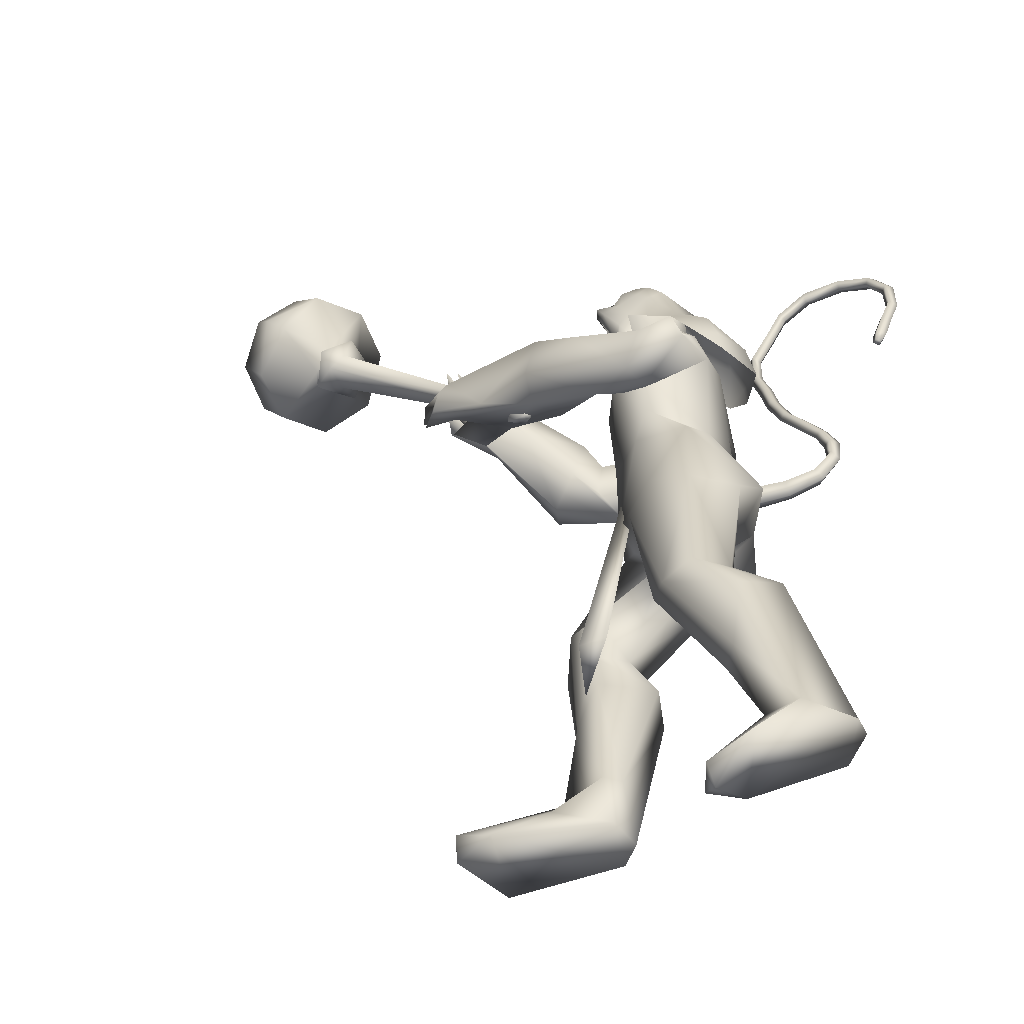
<metadata>
{"format":"obj","ext":"obj","renderer":"f3d","projection":"perspective","resolution":1024,"background":"white","views":[{"elev":34.4,"azim":-172.8,"up":"+Y"}]}
</metadata>
<code>
o body_mesh15-geometry.001
v 0.5591 -0.1683 0.2534
v 0.7033 -0.06248 0.6958
v 0.633 -0.139 0.2382
v 0.4691 -0.1566 0.8006
v 0.4415 -0.348 0.803
v 0.5991 -0.1656 0.9832
v 0.5731 -0.3319 0.9995
v 0.7212 -0.4069 1.04
v 0.6272 -0.4452 0.7658
v 0.4822 -0.2202 -0.03261
v 0.7644 -0.1978 0.5812
v 0.7399 -0.1204 0.9403
v 0.8487 -0.1799 1.131
v 0.7467 -0.04389 1.09
v 0.266 -0.2706 1.552
v 0.3511 -0.07957 1.411
v 0.1279 -0.1841 1.641
v 0.1512 0.01733 1.659
v 0.2326 0.01799 1.992
v 0.1243 0.2228 1.703
v 0.372 0.2171 2.099
v 0.4653 0.3026 2.013
v 0.3128 -0.1846 2.124
v 0.3977 -0.2916 2.057
v 0.4774 -0.4156 1.552
v 0.8476 -0.3402 1.021
v 0.7469 -0.3435 0.5349
v 0.6412 -0.3217 0.1609
v 0.7726 -0.2693 0.2045
v 0.5189 -0.319 -0.04209
v 0.948 -0.5101 -0.06062
v 1.01 -0.1979 -0.07225
v 1.14 -0.3335 -0.08804
v 1.149 -0.2569 -0.02208
v 1.133 -0.3968 -0.01691
v 0.8086 -0.1854 0.06908
v 0.5881 -0.2905 1.734
v 0.6782 -0.1549 1.641
v 0.5057 -0.001722 1.439
v 0.6286 -0.009407 1.509
v 0.7091 -0.01451 1.692
v 0.6285 -0.1971 2.103
v 0.7589 -0.01756 2.097
v 0.5258 -0.2821 2.263
v 0.2975 0.09326 2.294
v 0.6473 0.2777 2.159
v 0.6467 0.3552 2.283
v 0.4026 0.433 2.347
v 0.6115 0.2526 2.351
v 0.6643 0.3572 2.227
v 0.507 0.5813 2.282
v 0.7483 0.4362 2.233
v 0.5671 0.6328 2.35
v 0.6003 0.4762 2.519
v 0.4666 0.4812 2.448
v 0.6001 0.2755 2.866
v 0.5207 0.1924 2.91
v 0.3552 0.1823 2.623
v 0.2618 -0.2189 2.593
v 0.5227 -0.3193 2.532
v 0.6844 -0.2587 2.526
v 0.6776 0.1806 2.057
v 0.5912 0.2772 1.621
v 0.6612 0.1304 1.575
v 0.3053 0.008568 1.482
v 0.239 0.09779 1.433
v 0.2164 0.2958 1.602
v 0.8026 0.2694 2.359
v 0.8294 -0.01244 2.5
v 0.5627 -0.3008 2.644
v 0.7237 0.05278 2.67
v 0.415 -0.3915 2.734
v 0.615 -0.041 2.744
v 0.4372 -0.2022 2.783
v 0.5312 0.07893 2.924
v 0.3126 -0.1944 2.716
v 0.6474 0.01434 2.899
v 0.7466 0.07617 2.79
v 0.7243 0.2269 2.84
v 0.8089 0.1863 2.81
v 0.7225 0.2921 3.007
v 0.7669 0.2795 2.992
v 0.5511 0.2691 3.051
v 0.7054 0.226 2.663
v 0.7119 0.398 2.37
v 0.6383 0.3336 2.481
v 0.7126 0.4278 2.53
v 0.9022 0.1768 2.414
v 0.8899 0.2259 2.566
v 1.033 0.03204 2.457
v 0.8669 0.2795 2.25
v 1.155 0.1393 2.367
v 1.192 0.26 2.419
v 1.175 0.2885 2.64
v 0.9872 0.4234 2.475
v 0.7025 0.5558 2.341
v 0.6164 0.5861 2.367
v 0.9376 0.3437 2.589
v 1.002 0.07968 2.679
v 1.064 0.176 2.738
v 1.276 -0.1359 2.582
v 1.53 -0.136 2.626
v 1.414 -0.02243 2.594
v 1.312 -0.1569 2.732
v 1.633 -0.09787 2.618
v 1.618 -0.03727 2.677
v 1.585 -0.02765 2.746
v 1.416 -0.04674 2.806
v 1.39 -0.255 2.607
v 1.557 -0.2845 2.729
v 1.463 -0.1656 2.724
v 1.611 -0.2779 2.863
v 1.578 -0.05988 2.822
v 1.698 -0.2638 2.755
v 1.69 -0.1553 2.742
v 1.59 -0.1505 2.893
v 1.668 -0.1705 2.806
v 1.677 -0.304 2.818
v 1.677 -0.2188 2.665
v 0.5425 0.1228 3.083
v 0.7338 -0.02465 2.86
v 0.8216 0.05221 2.783
v 0.8903 0.1001 2.835
v 0.8457 -0.003241 2.863
v 0.8077 -0.002353 3.026
v 0.6295 0.0317 3.038
v 0.8324 0.05403 2.951
v 0.8772 0.1179 2.896
v 0.8806 0.1961 2.974
v 0.8843 0.2198 3.076
v 0.8895 0.1101 3.106
v 0.8144 0.02668 3.129
v 0.8823 0.08246 3.003
v 0.9015 0.05511 2.921
v 0.6408 0.04309 3.073
v 0.5544 -0.2545 2.482
v 0.6213 -0.2792 2.66
v 0.2858 -0.3952 2.609
v 0.5574 -0.4965 2.477
v 0.7328 -0.4991 2.431
v 0.8722 -0.4042 2.522
v 0.6405 -0.3704 2.76
v 0.8061 -0.5996 2.692
v 0.839 -0.4831 2.76
v 1.037 -0.6154 2.789
v 1.05 -0.6245 2.559
v 1.058 -0.499 2.498
v 0.991 -0.3496 2.57
v 0.4962 -0.5091 2.659
v 0.3349 -0.3967 2.733
v 0.8695 -0.3793 2.688
v 0.9614 -0.3499 2.798
v 0.9823 -0.4569 2.877
v 1.356 -0.4013 2.734
v 1.232 -0.2481 2.726
v 1.259 -0.2366 2.887
v 1.271 -0.332 2.919
v 1.526 -0.3317 2.884
v 1.56 -0.3392 2.814
v 1.568 -0.2927 2.733
v 1.472 -0.2691 2.735
v 1.428 -0.2367 2.811
v 1.395 -0.2103 2.865
v 1.525 -0.2284 2.961
v 1.525 -0.2858 2.919
v 1.625 -0.2031 2.84
v 1.624 -0.09246 2.815
v 1.526 -0.1548 2.919
v 1.564 -0.06749 2.912
v 1.607 -0.04197 2.868
v 1.603 -0.1742 2.899
v 1.591 -0.1455 2.738
v 0.2132 0.1695 0.9515
v 0.2177 0.3368 0.9743
v 0.4167 0.422 1.467
v 0.4781 0.312 0.8771
v 0.5124 0.1514 0.9763
v 0.3874 0.02792 0.9882
v 0.3193 0.109 0.8546
v 0.01959 0.1769 0.8356
v 0.1797 0.06046 0.649
v -0.1117 0.1913 0.3354
v -0.05889 0.1548 0.2746
v -0.2602 0.1333 0.08517
v -0.3174 0.2519 0.1274
v -0.2816 0.3445 0.09762
v 0.0902 0.17 -0.184
v 0.07228 0.4872 -0.1609
v 0.2001 0.2904 -0.2775
v 0.2392 0.3547 -0.2187
v -0.0743 0.3353 0.2031
v 0.01685 0.3699 0.8448
v 0.1802 0.4475 0.7335
v 0.3727 0.3944 0.9398
v 0.2061 0.1908 0.5267
v 0.184 0.3396 0.4838
v 0.0519 0.2689 0.1675
v 0.001163 0.1808 0.04533
v 0.2376 0.2138 -0.2225
v 0.5661 -0.1116 -0.04305
v 0.7099 0.009493 1.869
v 0.6929 -0.06351 1.857
v 0.7789 0.08682 0.731
v 0.7429 -0.1173 0.6811
v 0.6544 0.03276 1.868
v 0.6709 0.1425 0.731
f 1 2 3
f 4 2 1
f 4 5 6
f 6 5 7
f 5 8 7
f 5 9 8
f 4 1 5
f 5 1 10
f 2 11 3
f 12 11 2
f 12 13 11
f 12 14 13
f 6 14 12
f 15 6 7
f 15 16 6
f 16 15 17
f 17 15 25
f 15 7 25
f 7 8 25
f 9 26 8
f 9 27 26
f 28 27 9
f 28 29 27
f 30 31 28
f 32 31 30
f 32 33 31
f 32 34 33
f 34 29 35
f 36 29 34
f 28 35 29
f 35 28 31
f 31 33 35
f 34 35 33
f 3 29 36
f 11 29 3
f 27 29 11
f 26 27 11
f 26 11 13
f 25 8 26
f 25 26 37
f 38 37 26
f 40 38 39
f 41 38 40
f 37 38 41
f 24 42 44
f 23 24 44
f 45 19 23
f 45 21 19
f 21 47 46
f 48 47 21
f 48 49 47
f 48 50 49
f 51 50 48
f 51 52 50
f 53 51 54
f 51 55 54
f 55 51 48
f 55 57 56
f 57 55 58
f 55 48 58
f 58 48 45
f 48 21 45
f 59 45 23
f 23 44 60
f 60 44 61
f 61 44 42
f 61 42 43
f 43 41 62
f 43 42 41
f 63 41 64
f 41 40 64
f 64 40 39
f 65 66 39
f 66 65 18
f 18 65 16
f 65 39 16
f 39 38 13
f 38 26 13
f 39 13 14
f 6 39 14
f 16 39 6
f 18 16 17
f 20 175 67
f 21 46 22
f 22 46 62
f 68 62 46
f 68 43 62
f 69 43 68
f 69 61 43
f 60 61 70
f 69 70 61
f 71 70 69
f 71 72 70
f 73 72 71
f 73 74 72
f 75 74 73
f 75 76 74
f 76 58 59
f 57 58 76
f 57 76 75
f 75 73 77
f 77 73 71
f 77 71 78
f 79 78 71
f 79 80 78
f 81 82 79
f 56 81 79
f 83 81 56
f 83 56 57
f 56 79 84
f 79 71 84
f 84 71 97
f 71 85 97
f 71 69 85
f 85 69 68
f 47 85 68
f 86 85 47
f 85 86 87
f 88 89 86
f 88 90 89
f 91 90 88
f 92 90 91
f 91 93 92
f 93 52 95
f 52 93 91
f 91 88 49
f 88 86 49
f 49 86 47
f 91 49 50
f 50 52 91
f 52 96 95
f 52 51 96
f 51 53 96
f 96 53 97
f 97 53 54
f 97 54 84
f 56 84 54
f 54 55 56
f 85 87 97
f 96 97 87
f 95 96 87
f 87 86 89
f 87 89 98
f 98 89 99
f 90 99 89
f 94 98 100
f 95 98 94
f 95 87 98
f 93 95 94
f 98 99 100
f 90 101 99
f 92 101 90
f 92 102 101
f 92 103 102
f 93 103 92
f 93 94 103
f 100 99 104
f 101 104 99
f 102 103 105
f 103 106 105
f 103 107 106
f 103 94 107
f 94 108 107
f 94 100 108
f 100 104 108
f 109 110 104
f 111 110 109
f 104 110 111
f 108 104 111
f 108 111 112
f 111 113 112
f 102 111 101
f 106 111 102
f 111 106 114
f 106 115 114
f 106 107 115
f 107 108 113
f 113 108 116
f 108 112 116
f 113 116 112
f 107 113 117
f 113 118 117
f 111 118 113
f 111 107 118
f 111 114 107
f 107 114 115
f 107 117 118
f 102 119 106
f 102 105 119
f 106 119 105
f 101 111 109
f 101 109 104
f 47 68 46
f 83 57 75
f 83 75 120
f 120 75 126
f 75 77 126
f 78 121 77
f 78 122 121
f 123 122 80
f 123 124 122
f 121 124 125
f 124 121 122
f 77 121 125
f 77 125 126
f 125 124 127
f 127 124 128
f 128 124 123
f 128 123 80
f 80 122 78
f 80 129 128
f 79 129 80
f 79 82 129
f 82 130 129
f 130 131 129
f 132 125 131
f 126 125 132
f 133 125 127
f 131 125 133
f 131 133 129
f 127 134 133
f 128 134 127
f 128 133 134
f 129 133 128
f 120 126 135
f 58 45 59
f 59 23 60
f 59 60 136
f 136 60 137
f 137 60 70
f 74 150 72
f 74 138 150
f 76 138 74
f 76 59 138
f 138 59 139
f 59 136 139
f 140 139 136
f 203 206 201
f 140 136 141
f 141 136 137
f 143 144 142
f 143 145 144
f 146 145 143
f 140 147 146
f 147 140 148
f 140 141 148
f 139 140 146
f 146 143 139
f 139 143 149
f 143 142 149
f 149 142 72
f 70 72 142
f 149 72 150
f 139 149 138
f 138 149 150
f 70 142 137
f 141 137 151
f 142 151 137
f 142 144 151
f 144 152 151
f 144 153 152
f 145 153 144
f 148 151 152
f 141 151 148
f 146 154 145
f 146 147 154
f 147 148 155
f 148 152 155
f 155 152 156
f 153 156 152
f 153 157 156
f 145 157 153
f 145 158 157
f 154 158 145
f 154 159 158
f 160 159 154
f 161 162 159
f 161 155 162
f 147 155 161
f 147 161 154
f 161 160 154
f 157 163 156
f 157 164 163
f 158 164 157
f 158 165 164
f 159 166 158
f 159 167 166
f 162 167 159
f 162 158 167
f 155 163 162
f 163 168 156
f 155 168 163
f 155 156 168
f 163 165 162
f 163 169 165
f 164 169 163
f 169 164 165
f 162 165 170
f 165 171 170
f 158 171 165
f 158 170 171
f 162 170 158
f 158 166 167
f 172 159 160
f 161 159 172
f 161 172 160
f 66 173 39
f 67 173 66
f 67 174 173
f 67 175 174
f 64 176 63
f 64 177 176
f 39 177 64
f 39 178 177
f 173 178 39
f 173 179 178
f 180 179 173
f 180 181 179
f 182 181 180
f 182 183 181
f 182 184 183
f 185 184 182
f 186 184 185
f 186 187 184
f 188 187 186
f 188 189 187
f 188 191 190
f 186 191 188
f 186 185 191
f 192 185 182
f 185 192 191
f 192 193 191
f 180 192 182
f 192 194 193
f 192 174 194
f 192 173 174
f 192 180 173
f 174 175 194
f 175 176 194
f 175 63 176
f 179 177 178
f 195 177 179
f 176 177 195
f 193 194 176
f 193 176 196
f 176 195 196
f 195 183 197
f 183 198 197
f 183 184 198
f 184 187 198
f 198 187 199
f 187 189 199
f 190 197 199
f 191 197 190
f 191 196 197
f 191 193 196
f 196 195 197
f 197 198 199
f 188 190 189
f 199 189 190
f 181 183 195
f 179 181 195
f 67 66 20
f 18 20 66
f 36 34 32
f 200 36 32
f 3 36 200
f 1 3 200
f 10 1 200
f 200 30 10
f 200 32 30
f 30 28 10
f 10 28 5
f 5 28 9
f 4 6 12
f 4 12 2
f 202 203 201
f 202 204 203
f 202 205 206
f 202 206 204
f 204 206 203
f 201 205 202
f 206 205 201
f 19 18 17
f 19 20 18
f 21 20 19
f 20 21 22
f 23 19 17
f 17 24 23
f 17 25 24
f 42 37 41
f 24 37 42
f 24 25 37
f 62 41 63
f 20 22 175
f 22 63 175
f 22 62 63
o Cylinder_Cylinder.001
v 2.193 -0.5601 3.755
v 1.264 0.03582 2.516
v 2.255 -0.5098 3.727
v 1.282 -0.04177 2.523
v 2.311 -0.5476 3.659
v 2.259 -0.6522 3.653
v 1.23 -0.03064 2.564
v 2.198 -0.6443 3.711
v 1.213 0.04437 2.546
v 1.273 -0.02423 2.464
v 1.204 -0.06397 2.505
v 1.175 0.03087 2.469
v 1.187 0.03825 2.463
v 1.197 0.03511 2.453
v 1.2 0.02329 2.444
v 1.194 0.009696 2.443
v 1.183 0.002308 2.449
v 1.173 0.005448 2.459
v 1.17 -2.8e-05 2.527
v 2.23 -0.4714 3.809
v 2.362 -0.4783 3.695
v 2.372 -0.6301 3.61
v 2.206 -0.7433 3.705
v 2.147 -0.6179 3.811
v 2.248 -0.554 3.838
v 2.339 -0.5058 3.781
v 2.39 -0.597 3.694
v 2.318 -0.7118 3.699
v 2.212 -0.6655 3.81
v 2.568 -0.4252 3.8
v 2.556 -0.8476 3.642
v 2.183 -0.9228 3.931
v 2.439 -0.3562 4.009
v 2.669 -0.6252 3.675
v 2.373 -0.991 3.757
v 2.137 -0.7188 4.085
v 2.232 -0.4855 4.095
v 2.671 -0.4336 3.88
v 2.591 -0.4829 4.175
v 2.746 -0.519 4.007
v 2.801 -0.7103 3.881
v 2.705 -0.9273 3.84
v 2.532 -1.041 3.954
v 2.361 -0.9961 4.104
v 2.319 -0.8113 4.244
v 2.4 -0.5863 4.267
v 2.606 -0.7204 4.22
v 2.704 -0.7227 4.135
v 2.71 -0.8369 4.074
v 2.564 -0.8928 4.171
v 2.531 -0.7874 4.303
v 2.729 -0.647 4.206
v 2.788 -0.8475 4.054
v 2.593 -0.9902 4.156
v 2.633 -0.8133 4.279
v 2.725 -0.7578 4.226
v 2.754 -0.8549 4.154
v 2.653 -0.9136 4.21
v 2.699 -0.7455 4.314
v 2.793 -0.7586 4.227
v 2.806 -0.8731 4.163
v 2.673 -0.9691 4.23
v 2.623 -0.8693 4.319
v 2.787 -0.8897 4.324
v 2.79 -0.87 4.277
v 2.735 -0.9038 4.302
f 210 212 213
f 209 211 208
f 211 212 210
f 222 216 217
f 207 230 226
f 214 207 213
f 213 215 225
f 215 218 225
f 213 225 217
f 210 213 217
f 210 217 216
f 210 216 208
f 225 218 224
f 220 208 221
f 215 208 220
f 226 230 235
f 215 219 218
f 207 214 230
f 211 209 227
f 228 227 232
f 209 207 226
f 229 228 234
f 243 242 251
f 227 226 232
f 226 231 232
f 243 235 242
f 232 236 233
f 231 243 232
f 238 234 241
f 237 233 240
f 236 232 239
f 242 238 251
f 213 207 208
f 236 244 240
f 238 241 249
f 249 241 237
f 237 240 247
f 240 244 246
f 244 239 246
f 245 239 243
f 252 251 256
f 256 249 248
f 253 256 257
f 251 250 256
f 255 247 246
f 246 245 253
f 256 255 259
f 245 252 253
f 256 260 257
f 255 254 259
f 257 260 261
f 254 253 258
f 253 257 258
f 264 260 259
f 259 258 263
f 262 258 257
f 265 269 270
f 261 264 268
f 264 263 267
f 267 263 262
f 272 268 271
f 266 265 270
f 267 266 271
f 272 271 270
f 208 211 210
f 213 208 215
f 217 225 224
f 223 217 224
f 221 216 222
f 214 212 229
f 229 212 228
f 212 211 228
f 228 211 227
f 243 231 235
f 230 229 235
f 235 229 234
f 234 228 233
f 238 235 234
f 237 234 233
f 235 238 242
f 234 237 241
f 233 236 240
f 232 243 239
f 244 236 239
f 250 249 256
f 248 247 255
f 265 261 269
f 266 262 265
f 262 261 265
f 269 268 272
f 212 214 213
f 223 222 217
f 218 219 224
f 220 221 222
f 220 222 223
f 219 220 224
f 220 223 224
f 208 216 221
f 219 215 220
f 231 226 235
f 214 229 230
f 209 226 227
f 233 228 232
f 252 243 251
f 238 250 251
f 207 209 208
f 250 238 249
f 248 249 237
f 248 237 247
f 247 240 246
f 239 245 246
f 252 245 243
f 253 252 256
f 255 256 248
f 254 255 246
f 254 246 253
f 260 256 259
f 254 258 259
f 260 264 261
f 263 264 259
f 258 262 263
f 261 262 257
f 269 272 270
f 269 261 268
f 268 264 267
f 266 267 262
f 268 267 271
f 271 266 270
o tail_mesh15-geometry
v 0.2684 -0.007352 1.879
v 0.01259 0.06712 1.899
v 0.2771 0.05367 1.941
v 0.03948 0.104 1.947
v 0.2658 -0.0031 1.995
v 0.03574 0.05451 1.987
v 0.2572 -0.05776 1.935
v 0.009999 0.0191 1.943
v -0.1243 0.1177 1.972
v -0.08141 0.1419 1.996
v -0.06473 0.0941 2.016
v -0.1069 0.06954 1.992
v -0.1807 0.1237 2.237
v -0.1375 0.1436 2.234
v -0.1162 0.1045 2.228
v -0.1563 0.08356 2.231
v -0.06188 0.07687 2.451
v -0.02456 0.1001 2.436
v -0.00615 0.06332 2.417
v -0.04178 0.03961 2.432
v 0.08671 0.01474 2.702
v 0.125 0.03294 2.697
v 0.1411 -0.007531 2.689
v 0.1016 -0.02548 2.695
v 0.1726 -0.03617 2.983
v 0.2095 -0.0165 2.978
v 0.2248 -0.05676 2.973
v 0.1848 -0.07445 2.977
v 0.1386 -0.007792 3.278
v 0.1721 0.01244 3.293
v 0.1822 -0.02668 3.311
v 0.1436 -0.0436 3.297
v 0.003732 0.07999 3.504
v 0.01494 0.1104 3.531
v -0.002838 0.08497 3.561
v -0.01506 0.05501 3.533
v -0.2643 0.2252 3.433
v -0.2716 0.2641 3.445
v -0.3094 0.2479 3.459
v -0.3008 0.2083 3.444
v -0.3565 0.2797 3.155
v -0.3661 0.3192 3.148
v -0.4056 0.3033 3.14
v -0.3933 0.2624 3.147
v -0.3042 0.2629 2.915
v -0.3183 0.3046 2.908
v -0.359 0.2892 2.898
v -0.345 0.2475 2.906
v -0.3057 0.2656 2.857
v -0.314 0.2903 2.852
v -0.3381 0.2812 2.847
v -0.3298 0.2565 2.851
v 0.1888 -0.04392 3.14
v 0.199 -0.0829 3.156
v 0.2377 -0.06591 3.169
v 0.2271 -0.02665 3.152
v -0.1463 0.1611 3.5
v -0.1649 0.136 3.526
v -0.1553 0.1672 3.555
v -0.1345 0.1912 3.525
v 0.09037 0.02802 3.419
v 0.0956 -0.008872 3.433
v 0.1313 0.009481 3.448
v 0.1244 0.04703 3.429
v 0.02704 0.04362 2.567
v 0.04332 0.006994 2.55
v 0.07863 0.03027 2.536
v 0.06138 0.06724 2.554
v -0.1318 0.1032 2.348
v -0.1135 0.06626 2.331
v -0.07811 0.0899 2.317
v -0.09614 0.1268 2.334
v 0.1236 -0.006936 2.841
v 0.1376 -0.04735 2.835
v 0.1783 -0.02997 2.829
v 0.162 0.01077 2.837
v -0.3393 0.2665 3.299
v -0.3763 0.2498 3.31
v -0.3866 0.2902 3.324
v -0.3475 0.3058 3.312
v -0.3278 0.27 3.033
v -0.3657 0.2532 3.022
v -0.3796 0.2948 3.015
v -0.3388 0.3102 3.024
v -0.1865 0.1315 2.105
v -0.1688 0.08743 2.121
v -0.1293 0.1097 2.139
v -0.1461 0.1535 2.125
v 0.1408 0.02379 1.887
v 0.1583 0.06567 1.944
v 0.143 0.01298 1.991
v 0.1256 -0.02919 1.936
f 361 274 362
f 362 276 363
f 274 280 281
f 364 280 274
f 363 278 280
f 273 275 277
f 357 358 288
f 280 278 284
f 278 276 282
f 276 274 281
f 341 342 292
f 358 359 287
f 359 360 287
f 360 357 286
f 337 338 296
f 342 343 291
f 343 344 291
f 344 341 290
f 345 346 300
f 338 339 295
f 339 340 295
f 340 337 294
f 325 326 304
f 346 347 299
f 347 348 299
f 348 345 298
f 333 334 308
f 326 327 303
f 327 328 303
f 328 325 302
f 329 330 312
f 334 335 307
f 335 336 307
f 336 333 306
f 349 350 316
f 330 331 311
f 331 332 311
f 332 329 310
f 353 354 320
f 350 351 315
f 351 352 315
f 352 349 314
f 317 320 324
f 354 355 319
f 355 356 319
f 356 353 318
f 322 321 323
f 320 319 323
f 319 318 323
f 318 317 322
f 297 300 326
f 300 299 327
f 299 298 327
f 298 297 328
f 305 308 330
f 308 307 331
f 307 306 331
f 306 305 332
f 301 304 334
f 304 303 335
f 303 302 335
f 302 301 336
f 289 292 338
f 292 291 339
f 291 290 339
f 290 289 340
f 285 288 342
f 288 287 343
f 287 286 343
f 286 285 344
f 293 296 346
f 296 295 347
f 295 294 347
f 294 293 348
f 309 312 350
f 312 311 351
f 311 310 351
f 310 309 352
f 313 316 354
f 316 315 355
f 315 314 355
f 314 313 356
f 281 284 358
f 284 283 359
f 283 282 359
f 282 281 360
f 273 361 275
f 275 362 363
f 279 364 273
f 277 363 364
f 274 276 362
f 276 278 363
f 280 284 281
f 361 364 274
f 364 363 280
f 279 273 277
f 285 357 288
f 278 283 284
f 283 278 282
f 282 276 281
f 289 341 292
f 288 358 287
f 360 286 287
f 357 285 286
f 293 337 296
f 292 342 291
f 344 290 291
f 341 289 290
f 297 345 300
f 296 338 295
f 340 294 295
f 337 293 294
f 301 325 304
f 300 346 299
f 348 298 299
f 345 297 298
f 305 333 308
f 304 326 303
f 328 302 303
f 325 301 302
f 309 329 312
f 308 334 307
f 336 306 307
f 333 305 306
f 313 349 316
f 312 330 311
f 332 310 311
f 329 309 310
f 317 353 320
f 316 350 315
f 352 314 315
f 349 313 314
f 321 317 324
f 320 354 319
f 356 318 319
f 353 317 318
f 321 324 323
f 324 320 323
f 318 322 323
f 317 321 322
f 325 297 326
f 326 300 327
f 298 328 327
f 297 325 328
f 329 305 330
f 330 308 331
f 306 332 331
f 305 329 332
f 333 301 334
f 334 304 335
f 302 336 335
f 301 333 336
f 337 289 338
f 338 292 339
f 290 340 339
f 289 337 340
f 341 285 342
f 342 288 343
f 286 344 343
f 285 341 344
f 345 293 346
f 346 296 347
f 294 348 347
f 293 345 348
f 349 309 350
f 350 312 351
f 310 352 351
f 309 349 352
f 353 313 354
f 354 316 355
f 314 356 355
f 313 353 356
f 357 281 358
f 358 284 359
f 282 360 359
f 281 357 360
f 361 362 275
f 277 275 363
f 364 361 273
f 279 277 364
o hair_mesh18-geometry
v 0.5417 0.05883 3.112
v 0.5938 0.008443 3.081
v 0.6106 0.05303 3.168
v 0.4433 0.06023 2.951
v 0.5503 -0.0629 2.937
v 0.4115 -0.07142 2.862
v 0.3175 0.06345 2.873
v 0.3062 -0.05705 2.746
v 0.2513 0.04035 2.751
v 0.2313 0.0273 2.661
v 0.1959 0.2233 2.593
v 0.2525 0.2719 2.711
v 0.3752 0.3806 2.659
v 0.4322 0.379 2.788
v 0.4762 0.4097 2.621
v 0.5851 0.4065 2.733
v 0.5448 0.3403 2.875
v 0.4462 0.2567 2.922
v 0.3303 0.2404 2.841
v 0.5064 0.2191 3.083
v 0.649 0.3549 3.032
v 0.5911 0.206 3.168
v 0.7156 0.3428 3.09
v 0.7706 0.3022 3.142
v 0.7776 0.2662 3.176
v 0.7718 0.2049 3.181
v 0.7291 0.1289 3.226
v 0.6856 0.06765 3.206
v 0.6663 0.01646 3.13
v 0.68 -0.02468 3.017
v 0.7301 -0.00428 3.105
v 0.7843 -0.06521 3.052
v 0.7025 -0.08151 2.976
v 0.635 -0.05869 2.808
v 0.6756 -0.0977 2.805
v 0.6514 -0.1572 2.67
v 0.6937 -0.066 2.79
v 0.754 -0.02559 2.909
v 0.814 -0.01553 3.004
v 0.8497 -0.002469 3.067
v 0.8384 -0.0373 3.11
v 0.8137 0.0317 3.133
v 0.7448 0.03221 3.174
v 0.8 0.101 3.187
v 0.8951 0.1474 3.112
v 0.8471 0.2285 3.142
v 0.8339 0.2896 3.105
v 0.7749 0.3161 3.049
v 0.8331 0.28 3.027
v 0.8814 0.2187 3.082
v 0.9181 0.1925 3.117
v 0.8978 0.1008 3.086
v 0.8714 0.06373 3.152
v 0.8938 0.0319 3.117
v 0.9414 0.1635 3.081
v 0.9194 0.1899 3.015
v 0.9395 0.2418 3.034
v 0.9035 0.2636 2.962
v 0.8862 0.1995 2.941
v 0.8326 0.1911 2.85
v 0.8267 0.2614 2.883
v 0.7918 0.2839 2.933
v 0.7149 0.3428 2.99
v 0.7002 0.3506 2.824
v 0.7516 0.2395 2.807
v 0.8137 0.2553 2.785
v 0.7987 0.1957 2.795
v 0.7938 0.2009 2.673
v 0.353 0.3612 2.571
f 365 366 367
f 368 366 365
f 368 369 366
f 368 370 369
f 371 370 368
f 371 372 370
f 373 372 371
f 374 372 373
f 373 375 374
f 376 375 373
f 376 377 375
f 378 377 376
f 377 378 379
f 378 380 379
f 378 381 380
f 378 382 381
f 382 378 383
f 383 378 376
f 383 376 371
f 371 376 373
f 382 383 371
f 382 371 368
f 384 382 368
f 384 381 382
f 384 385 381
f 386 385 384
f 385 386 387
f 387 386 388
f 388 386 389
f 389 386 390
f 390 386 391
f 386 392 391
f 386 367 392
f 386 365 367
f 386 384 365
f 384 368 365
f 367 393 392
f 367 366 393
f 366 394 393
f 369 394 366
f 393 394 395
f 394 396 395
f 394 397 396
f 398 397 394
f 398 399 397
f 398 400 399
f 399 400 401
f 402 399 401
f 397 399 402
f 396 397 402
f 396 402 403
f 404 396 403
f 405 396 404
f 395 396 405
f 406 395 405
f 395 406 407
f 408 407 406
f 408 391 407
f 390 391 408
f 409 390 408
f 410 390 409
f 389 390 410
f 411 389 410
f 411 388 389
f 388 411 412
f 412 411 413
f 411 414 413
f 411 410 414
f 410 415 414
f 410 409 415
f 415 409 416
f 417 416 409
f 417 418 416
f 417 405 418
f 417 406 405
f 408 406 417
f 409 408 417
f 418 405 404
f 418 404 416
f 415 416 419
f 419 416 420
f 419 420 421
f 421 420 422
f 420 423 422
f 422 423 424
f 425 422 424
f 426 422 425
f 426 413 422
f 412 413 426
f 427 412 426
f 387 412 427
f 387 388 412
f 385 387 427
f 381 385 427
f 381 427 428
f 428 427 426
f 381 428 380
f 413 421 422
f 413 414 421
f 414 415 421
f 415 419 421
f 429 426 425
f 429 425 430
f 425 424 430
f 424 431 430
f 430 431 432
f 429 430 432
f 391 392 407
f 392 393 407
f 393 395 407
f 433 377 379
f 377 433 375

</code>
